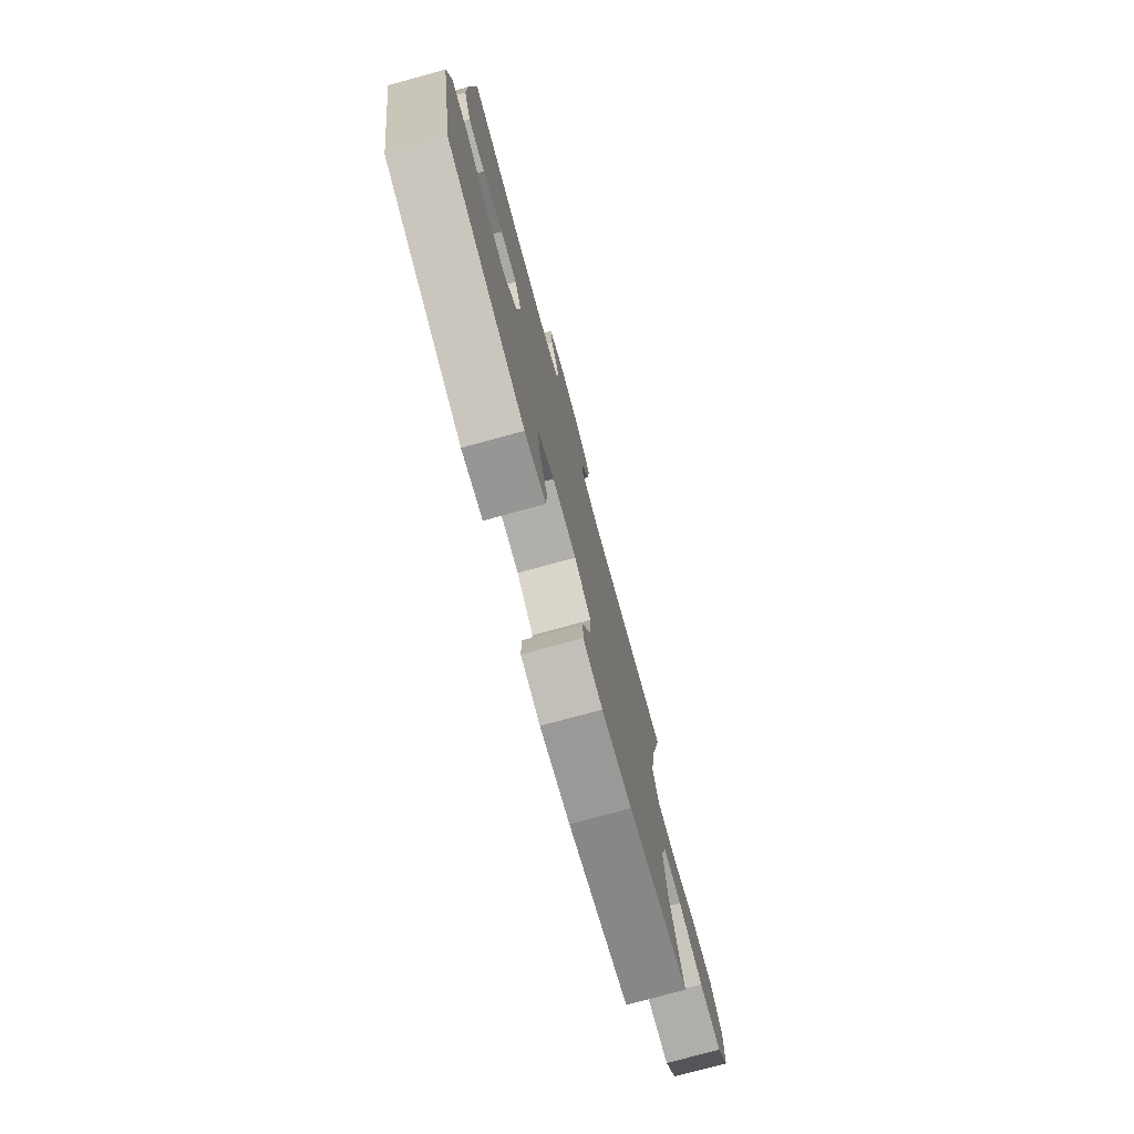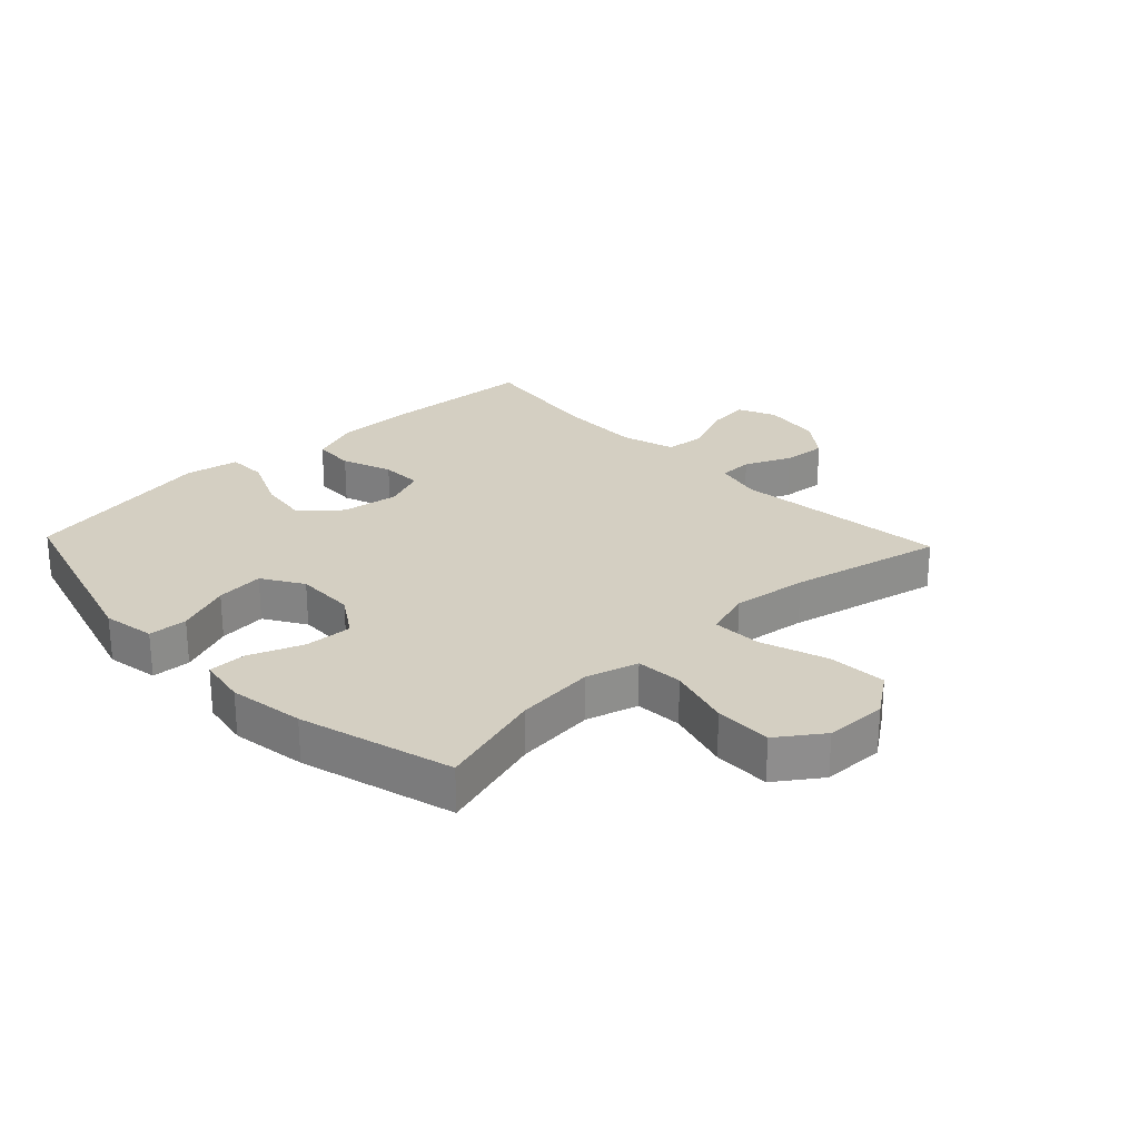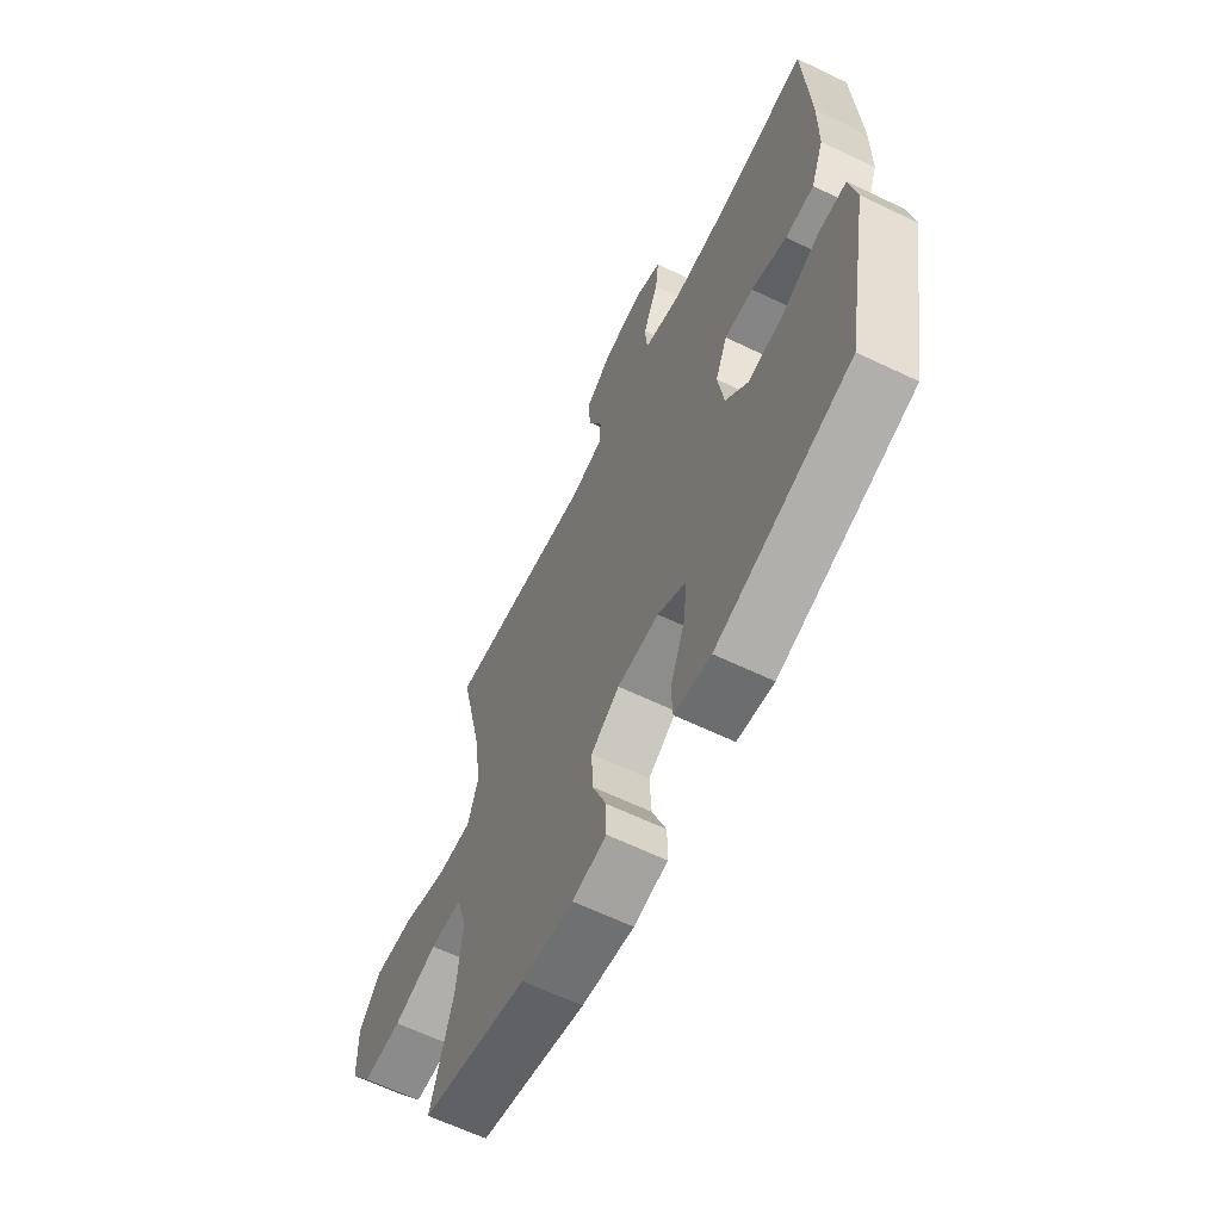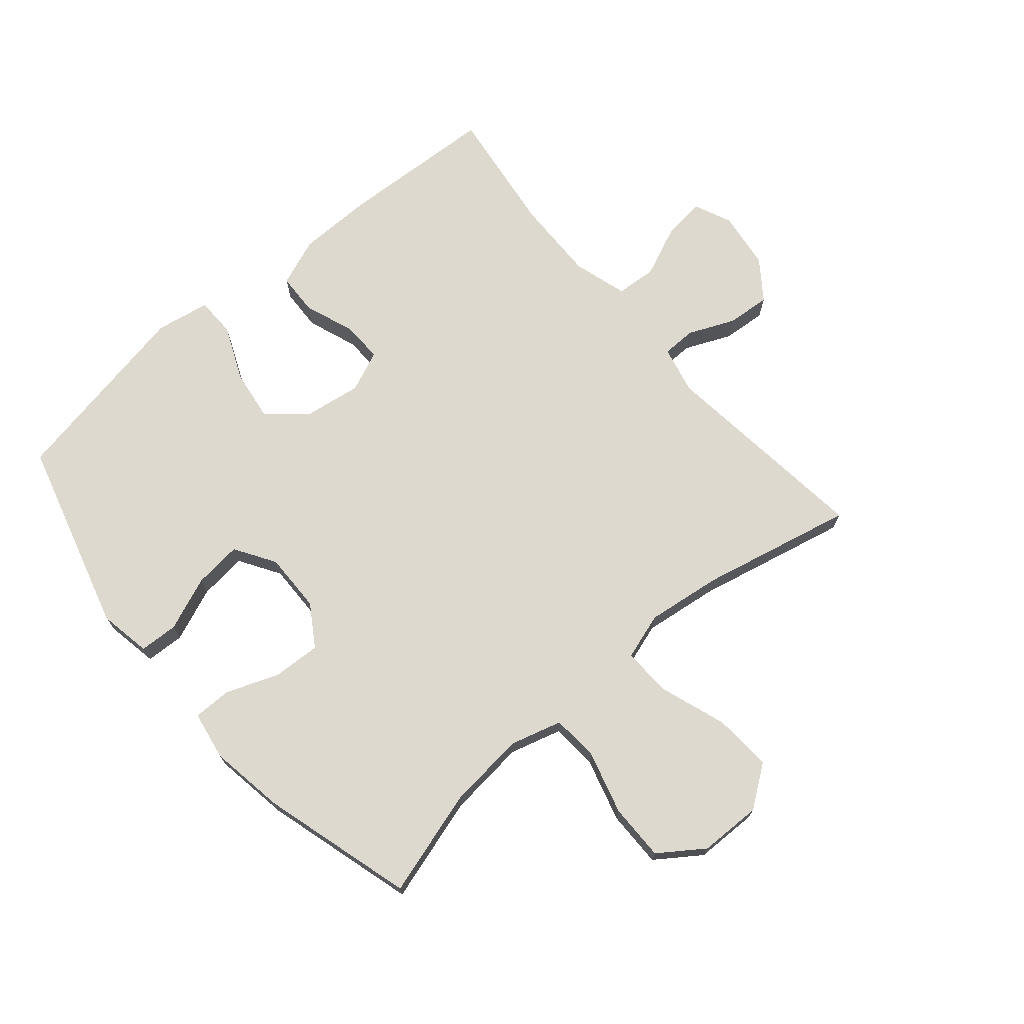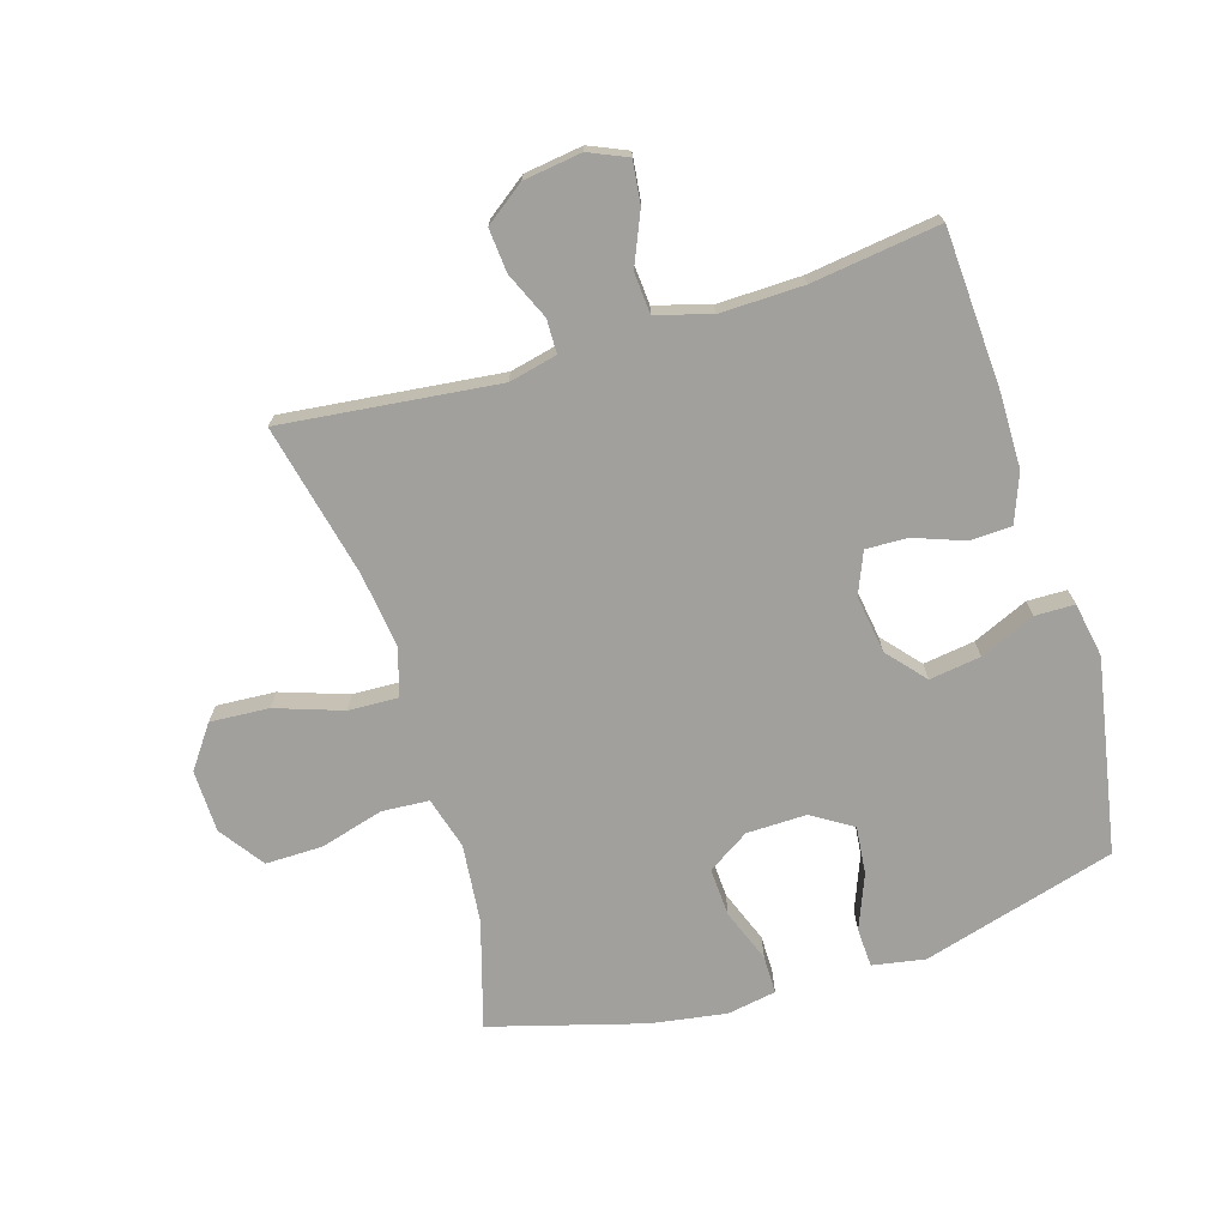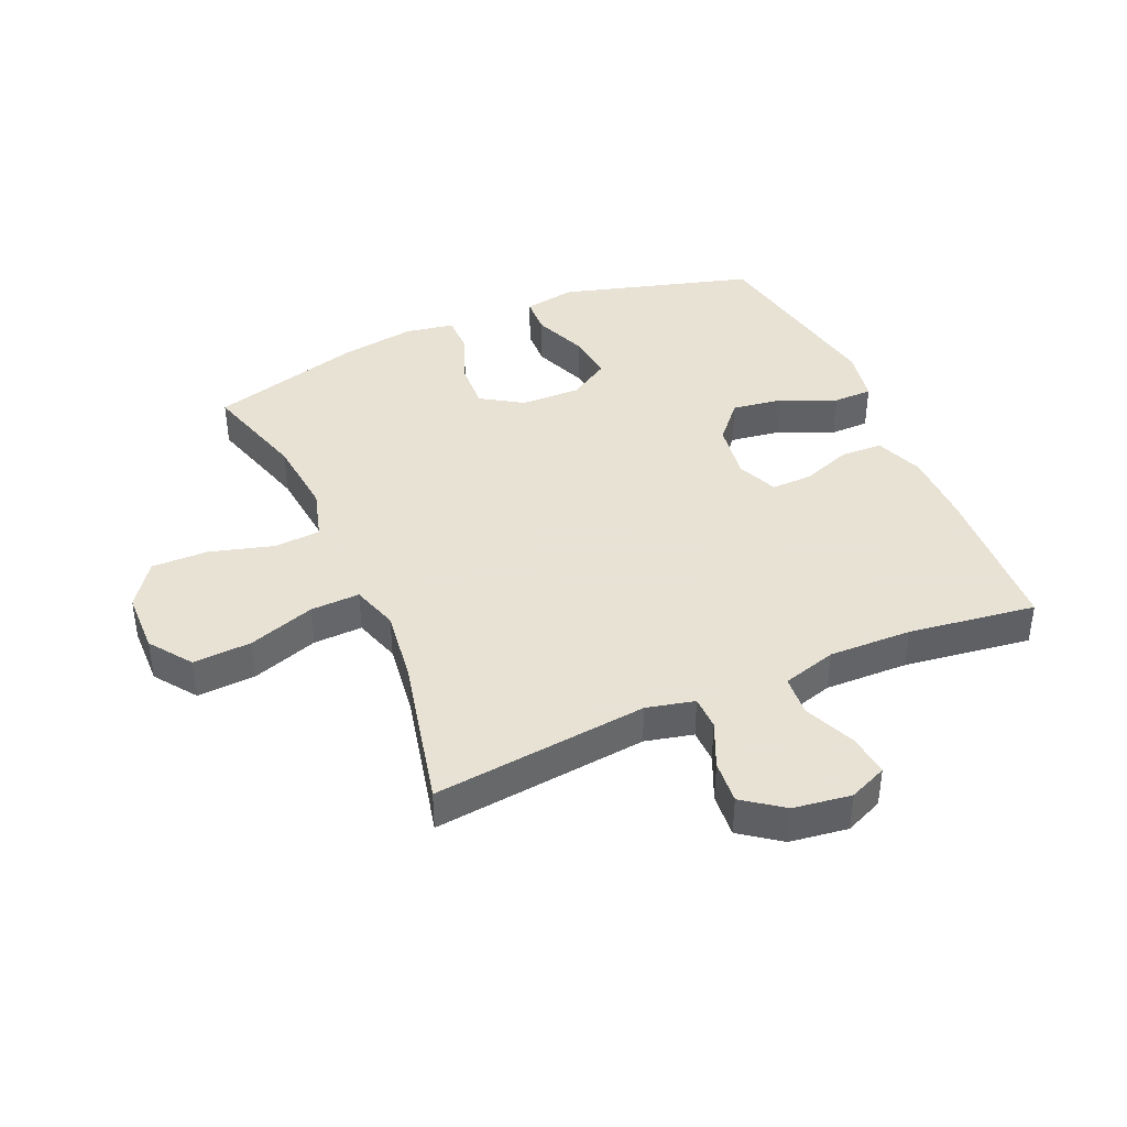
<metadata>
{"format":"obj","ext":"obj","renderer":"f3d","projection":"perspective","resolution":1024,"background":"white","views":[{"elev":-77.2,"azim":105.2,"up":"+Z"},{"elev":25.7,"azim":-133.5,"up":"+Y"},{"elev":-63.4,"azim":64.1,"up":"+Z"},{"elev":71.6,"azim":-130.6,"up":"+Y"},{"elev":-71.7,"azim":17.0,"up":"+Y"},{"elev":40.6,"azim":-23.5,"up":"+Y"}]}
</metadata>
<code>
v 0.5 0.07 -0.5
v 0.187 0.07 -0.589
v 0.102 0.07 -0.574
v 0.099 0.07 -0.511
v 0.134 0.07 -0.423
v 0.142 0.07 -0.345
v 0.076 0.07 -0.304
v -0.021 0.07 -0.306
v -0.088 0.07 -0.349
v -0.084 0.07 -0.427
v -0.051 0.07 -0.513
v -0.051 0.07 -0.575
v -0.13 0.07 -0.589
v -0.252 0.07 -0.57
v -0.5 0.07 -0.5
v -0.449 0.07 -0.328
v -0.436 0.07 -0.2
v -0.46 0.07 -0.116
v -0.536 0.07 -0.111
v -0.639 0.07 -0.14
v -0.731 0.07 -0.141
v -0.782 0.07 -0.069
v -0.784 0.07 0.032
v -0.735 0.07 0.1
v -0.64 0.07 0.094
v -0.532 0.07 0.057
v -0.452 0.07 0.054
v -0.428 0.07 0.13
v -0.444 0.07 0.252
v -0.5 0.07 0.5
v -0.151 0.07 0.461
v -0.073 0.07 0.479
v -0.072 0.07 0.534
v -0.105 0.07 0.609
v -0.111 0.07 0.68
v -0.047 0.07 0.727
v 0.047 0.07 0.74
v 0.109 0.07 0.713
v 0.101 0.07 0.645
v 0.065 0.07 0.561
v 0.07 0.07 0.495
v 0.158 0.07 0.469
v 0.293 0.07 0.472
v 0.5 0.07 0.5
v 0.514 0.07 0.244
v 0.513 0.07 0.123
v 0.483 0.07 0.045
v 0.416 0.07 0.042
v 0.334 0.07 0.072
v 0.267 0.07 0.074
v 0.239 0.07 0.007
v 0.253 0.07 -0.087
v 0.306 0.07 -0.148
v 0.389 0.07 -0.136
v 0.478 0.07 -0.097
v 0.542 0.07 -0.098
v 0.558 0.07 -0.186
v 0.5 0 -0.5
v 0.187 0 -0.589
v 0.102 0 -0.574
v 0.099 0 -0.511
v 0.134 0 -0.423
v 0.142 0 -0.345
v 0.076 0 -0.304
v -0.021 0 -0.306
v -0.088 0 -0.349
v -0.084 0 -0.427
v -0.051 0 -0.513
v -0.051 0 -0.575
v -0.13 0 -0.589
v -0.252 0 -0.57
v -0.5 0 -0.5
v -0.449 0 -0.328
v -0.436 0 -0.2
v -0.46 0 -0.116
v -0.536 0 -0.111
v -0.639 0 -0.14
v -0.731 0 -0.141
v -0.782 0 -0.069
v -0.784 0 0.032
v -0.735 0 0.1
v -0.64 0 0.094
v -0.532 0 0.057
v -0.452 0 0.054
v -0.428 0 0.13
v -0.444 0 0.252
v -0.5 0 0.5
v -0.151 0 0.461
v -0.073 0 0.479
v -0.072 0 0.534
v -0.105 0 0.609
v -0.111 0 0.68
v -0.047 0 0.727
v 0.047 0 0.74
v 0.109 0 0.713
v 0.101 0 0.645
v 0.065 0 0.561
v 0.07 0 0.495
v 0.158 0 0.469
v 0.293 0 0.472
v 0.5 0 0.5
v 0.514 0 0.244
v 0.513 0 0.123
v 0.483 0 0.045
v 0.416 0 0.042
v 0.334 0 0.072
v 0.267 0 0.074
v 0.239 0 0.007
v 0.253 0 -0.087
v 0.306 0 -0.148
v 0.389 0 -0.136
v 0.478 0 -0.097
v 0.542 0 -0.098
v 0.558 0 -0.186
f 54 55 56 57
f 53 54 57 1
f 52 53 1 2
f 51 52 2 3
f 46 47 48 49
f 46 49 50
f 43 44 45 46
f 42 43 46 50
f 41 42 50 51
f 37 38 39 40
f 37 40 41
f 36 37 41
f 33 34 35 36
f 32 33 36 41
f 31 32 41 51
f 29 30 31 51
f 23 24 25 26
f 23 26 27
f 22 23 27
f 19 20 21 22
f 18 19 22 27
f 17 18 27 28
f 13 14 15 16
f 13 16 17
f 10 11 12 13
f 9 10 13 17
f 8 9 17 28
f 3 4 5
f 51 3 5
f 51 5 6
f 29 51 6 7
f 7 8 28 29
f 114 113 112 111
f 58 114 111 110
f 59 58 110 109
f 60 59 109 108
f 106 105 104 103
f 107 106 103
f 103 102 101 100
f 107 103 100 99
f 108 107 99 98
f 97 96 95 94
f 98 97 94
f 98 94 93
f 93 92 91 90
f 98 93 90 89
f 108 98 89 88
f 108 88 87 86
f 83 82 81 80
f 84 83 80
f 84 80 79
f 79 78 77 76
f 84 79 76 75
f 85 84 75 74
f 73 72 71 70
f 74 73 70
f 70 69 68 67
f 74 70 67 66
f 85 74 66 65
f 62 61 60
f 62 60 108
f 63 62 108
f 64 63 108 86
f 86 85 65 64
f 1 58 59 2
f 2 59 60 3
f 3 60 61 4
f 4 61 62 5
f 5 62 63 6
f 6 63 64 7
f 7 64 65 8
f 8 65 66 9
f 9 66 67 10
f 10 67 68 11
f 11 68 69 12
f 12 69 70 13
f 13 70 71 14
f 14 71 72 15
f 15 72 73 16
f 16 73 74 17
f 17 74 75 18
f 18 75 76 19
f 19 76 77 20
f 20 77 78 21
f 21 78 79 22
f 22 79 80 23
f 23 80 81 24
f 24 81 82 25
f 25 82 83 26
f 26 83 84 27
f 27 84 85 28
f 28 85 86 29
f 29 86 87 30
f 30 87 88 31
f 31 88 89 32
f 32 89 90 33
f 33 90 91 34
f 34 91 92 35
f 35 92 93 36
f 36 93 94 37
f 37 94 95 38
f 38 95 96 39
f 39 96 97 40
f 40 97 98 41
f 41 98 99 42
f 42 99 100 43
f 43 100 101 44
f 44 101 102 45
f 45 102 103 46
f 46 103 104 47
f 47 104 105 48
f 48 105 106 49
f 49 106 107 50
f 50 107 108 51
f 51 108 109 52
f 52 109 110 53
f 53 110 111 54
f 54 111 112 55
f 55 112 113 56
f 56 113 114 57
f 57 114 58 1

</code>
